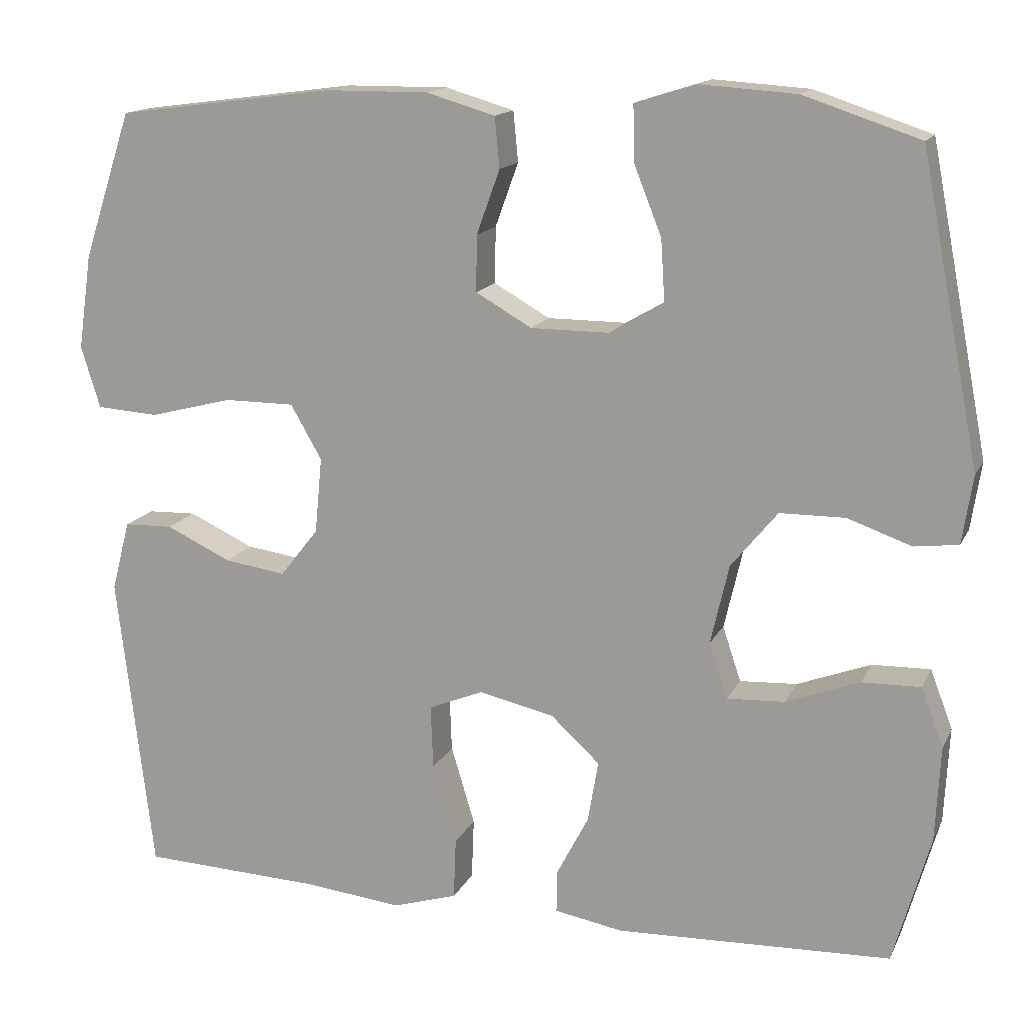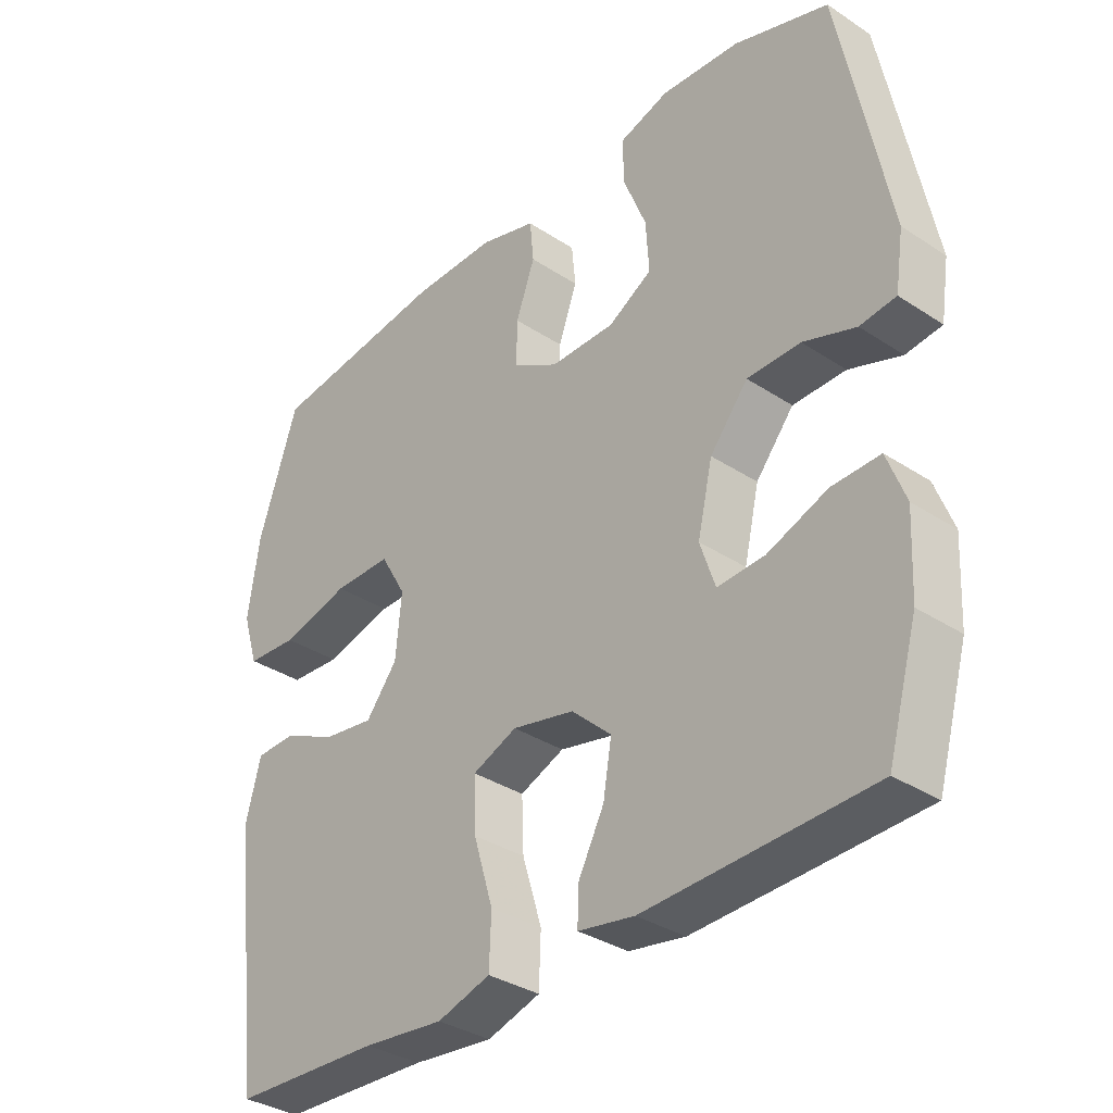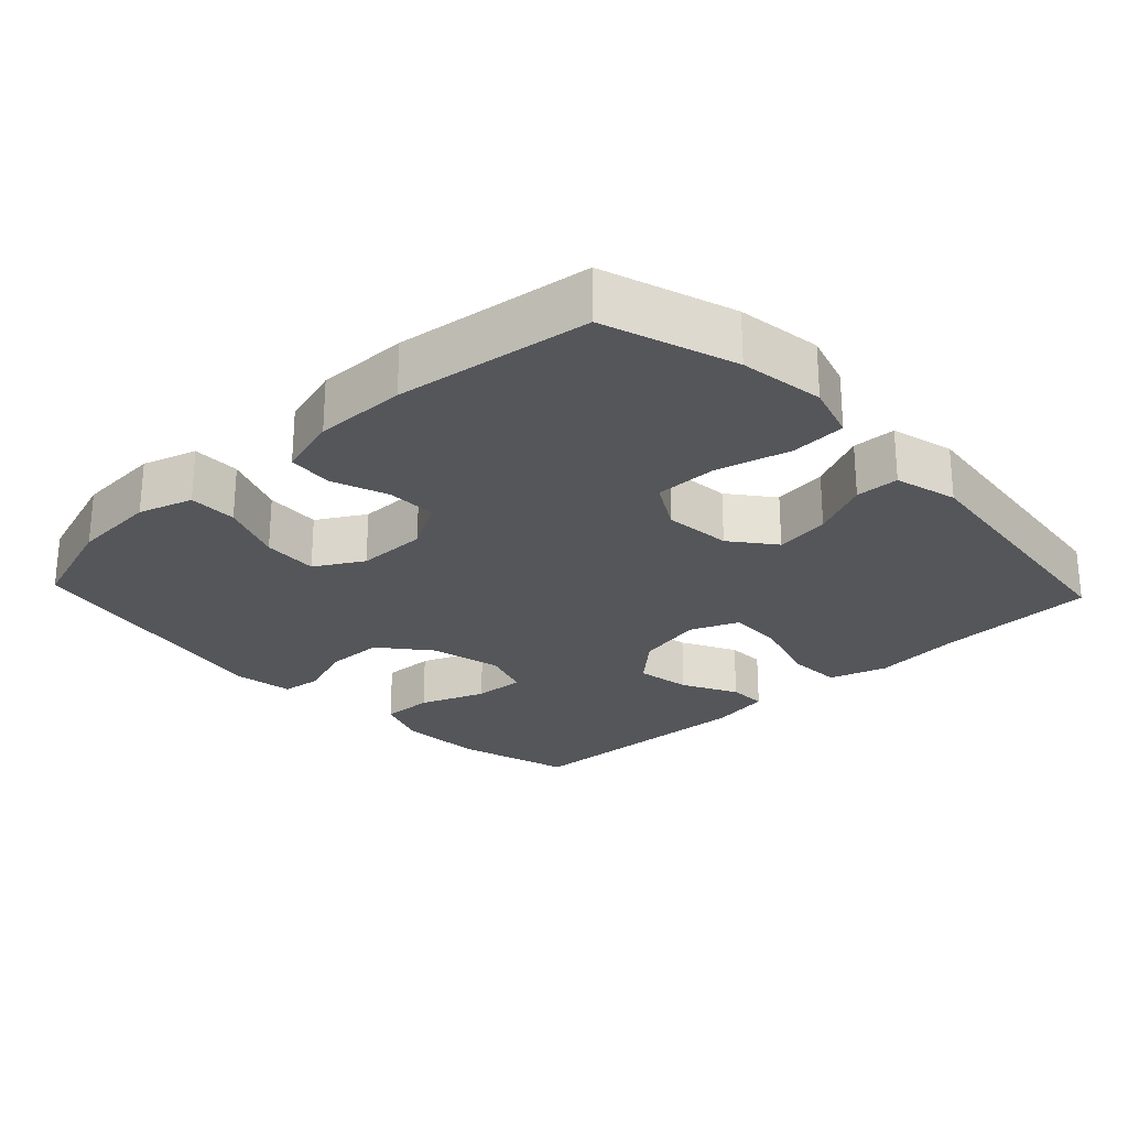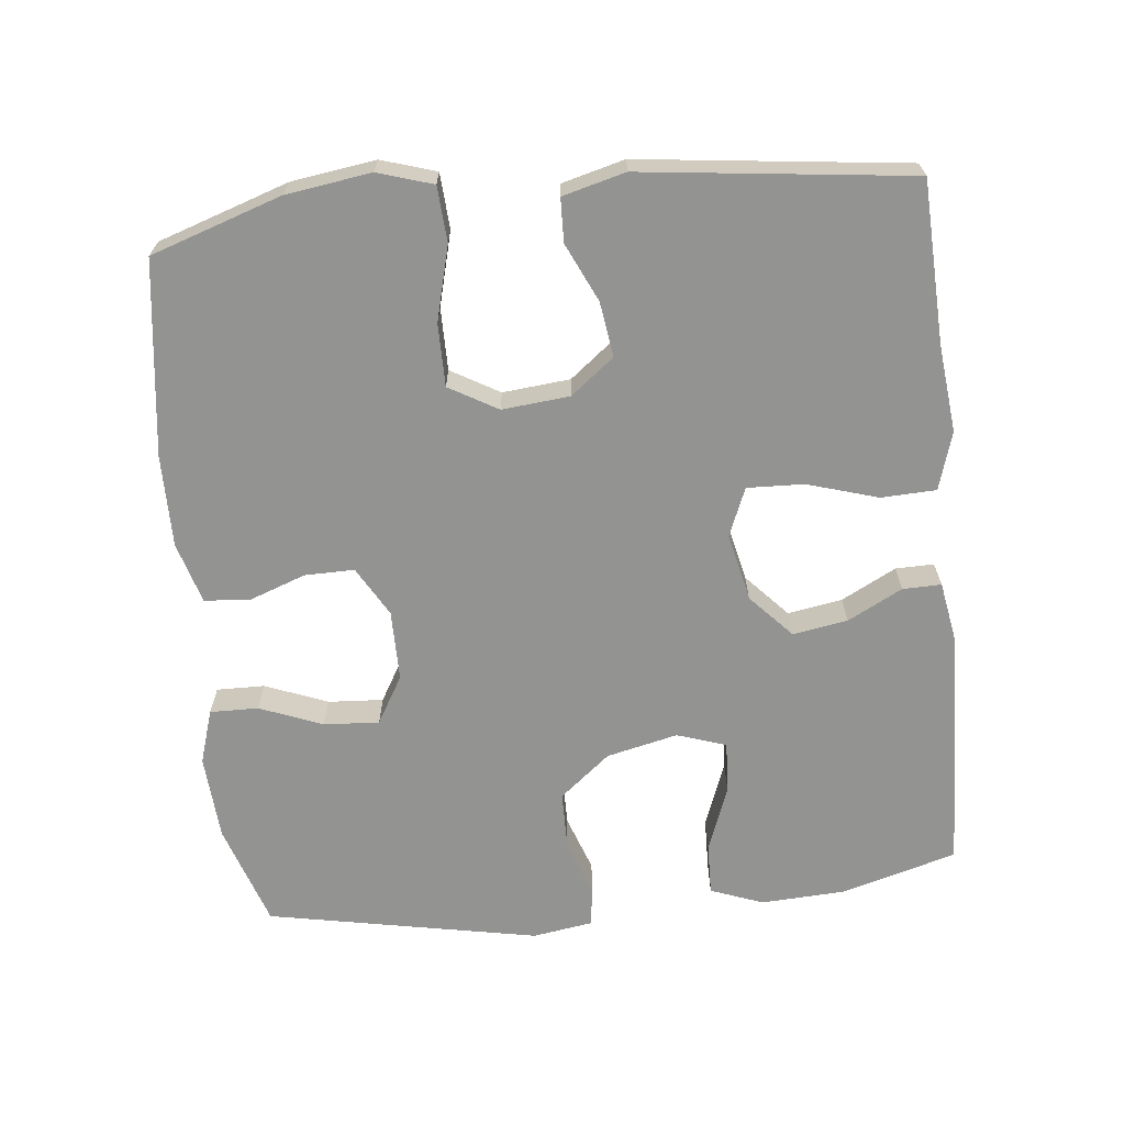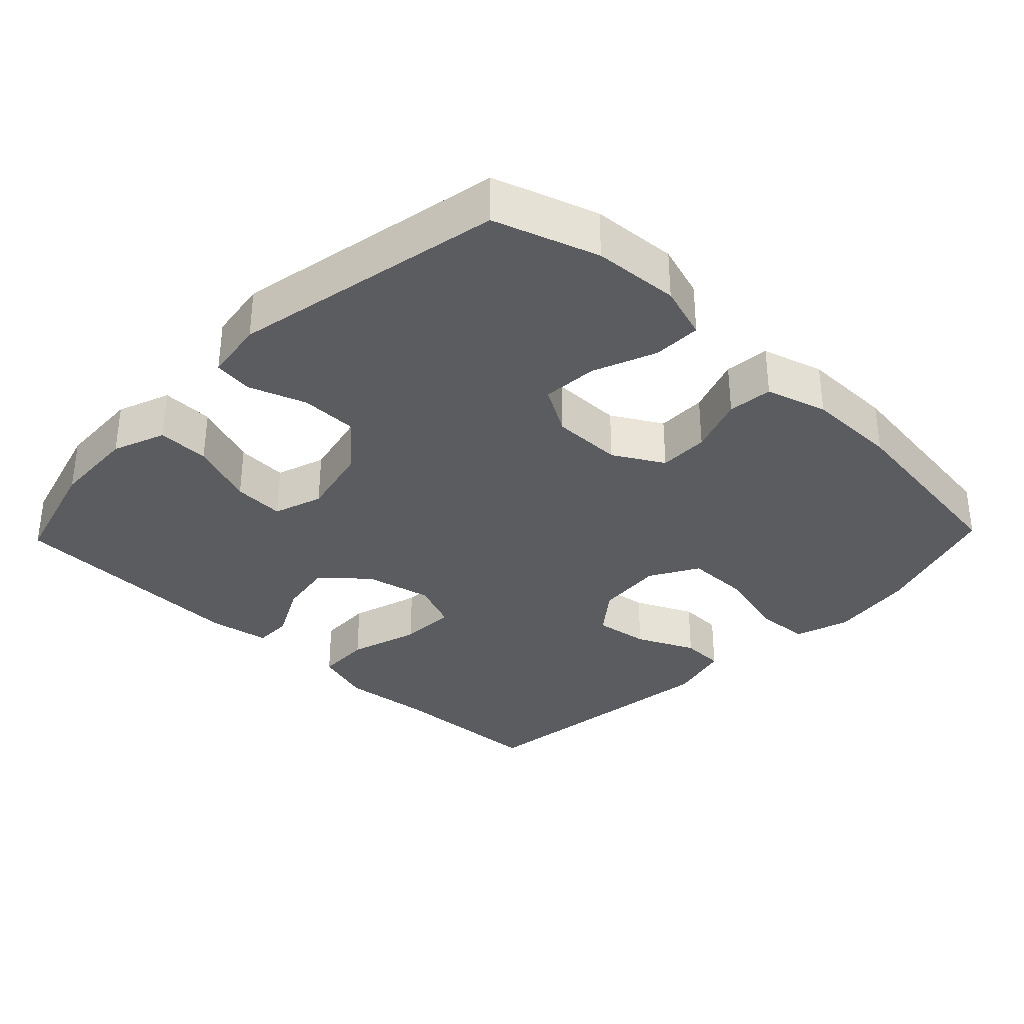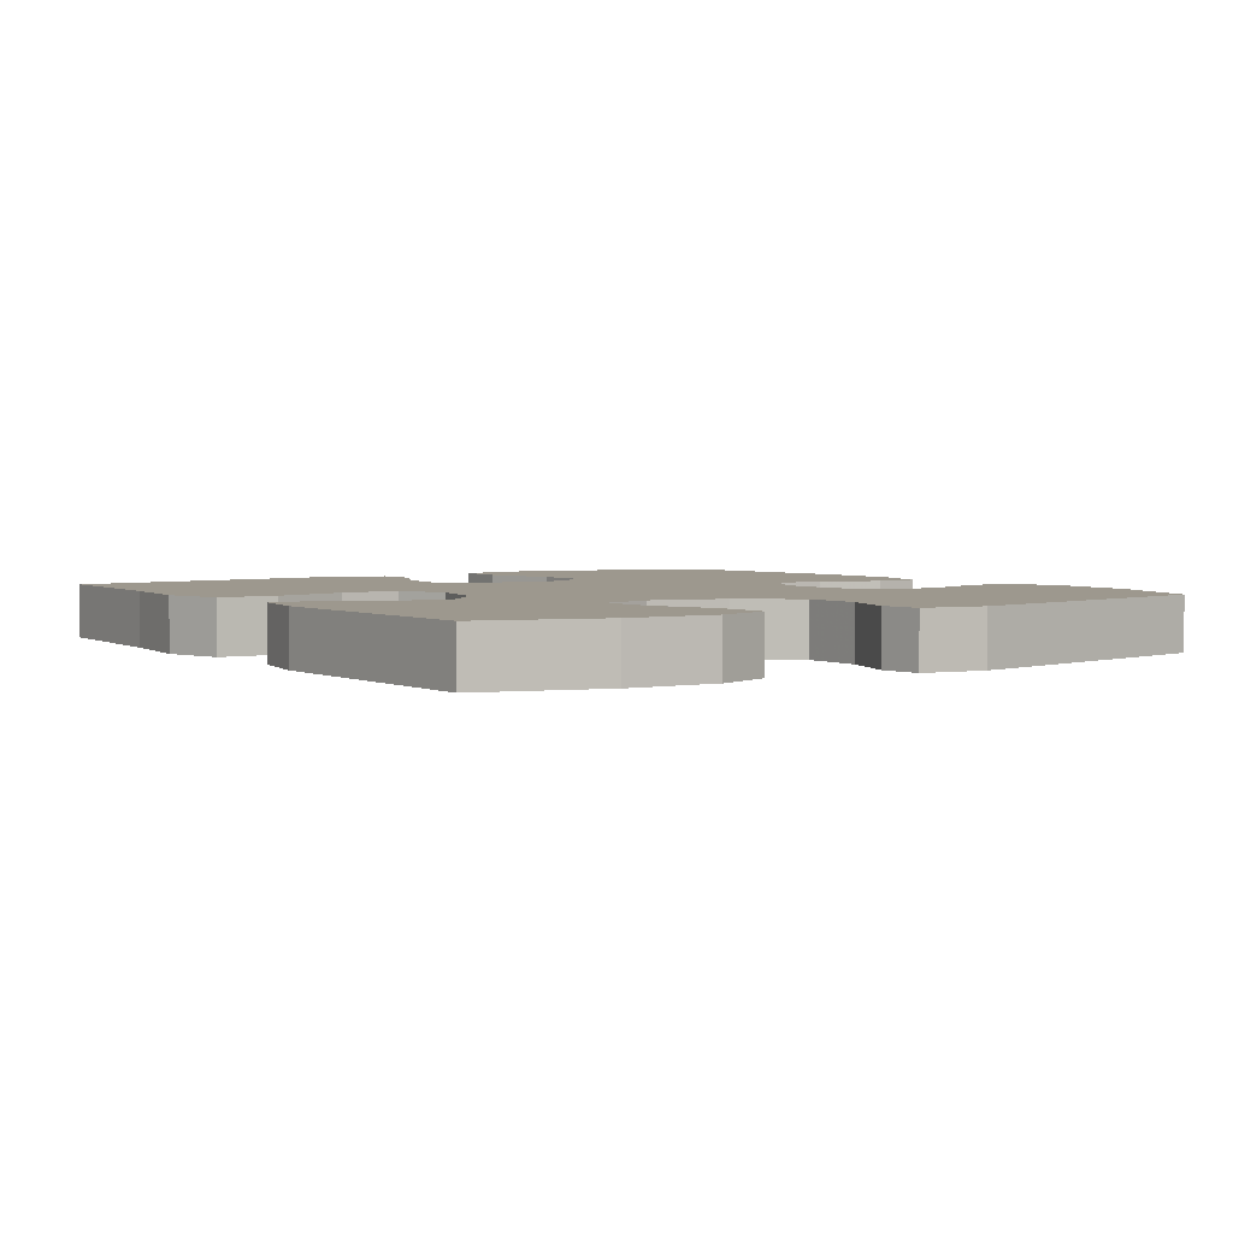
<metadata>
{"format":"obj","ext":"obj","renderer":"f3d","projection":"perspective","resolution":1024,"background":"white","views":[{"elev":14.9,"azim":-161.4,"up":"+Z"},{"elev":-34.4,"azim":-131.5,"up":"+Z"},{"elev":-25.2,"azim":43.3,"up":"+Y"},{"elev":-66.6,"azim":96.0,"up":"+Y"},{"elev":-33.6,"azim":-43.9,"up":"+Y"},{"elev":3.2,"azim":-123.4,"up":"+Y"}]}
</metadata>
<code>
v 0.5 0.07 0.5
v 0.561 0.07 0.316
v 0.578 0.07 0.197
v 0.554 0.07 0.12
v 0.476 0.07 0.115
v 0.372 0.07 0.142
v 0.284 0.07 0.142
v 0.245 0.07 0.074
v 0.254 0.07 -0.021
v 0.302 0.07 -0.082
v 0.379 0.07 -0.071
v 0.461 0.07 -0.033
v 0.522 0.07 -0.035
v 0.545 0.07 -0.123
v 0.5 0.07 -0.5
v 0.274 0.07 -0.509
v 0.151 0.07 -0.522
v 0.07 0.07 -0.497
v 0.067 0.07 -0.42
v 0.097 0.07 -0.321
v 0.1 0.07 -0.241
v 0.032 0.07 -0.213
v -0.063 0.07 -0.234
v -0.124 0.07 -0.29
v -0.111 0.07 -0.367
v -0.071 0.07 -0.444
v -0.07 0.07 -0.498
v -0.156 0.07 -0.513
v -0.5 0.07 -0.5
v -0.546 0.07 -0.338
v -0.552 0.07 -0.219
v -0.524 0.07 -0.145
v -0.451 0.07 -0.147
v -0.359 0.07 -0.182
v -0.287 0.07 -0.186
v -0.264 0.07 -0.117
v -0.287 0.07 -0.017
v -0.345 0.07 0.054
v -0.426 0.07 0.055
v -0.506 0.07 0.027
v -0.561 0.07 0.034
v -0.574 0.07 0.119
v -0.5 0.07 0.5
v -0.355 0.07 0.548
v -0.235 0.07 0.556
v -0.159 0.07 0.532
v -0.16 0.07 0.464
v -0.195 0.07 0.376
v -0.2 0.07 0.298
v -0.133 0.07 0.259
v -0.034 0.07 0.259
v 0.036 0.07 0.299
v 0.035 0.07 0.369
v 0.006 0.07 0.449
v 0.012 0.07 0.512
v 0.098 0.07 0.537
v 0.227 0.07 0.536
v 0.5 0 0.5
v 0.561 0 0.316
v 0.578 0 0.197
v 0.554 0 0.12
v 0.476 0 0.115
v 0.372 0 0.142
v 0.284 0 0.142
v 0.245 0 0.074
v 0.254 0 -0.021
v 0.302 0 -0.082
v 0.379 0 -0.071
v 0.461 0 -0.033
v 0.522 0 -0.035
v 0.545 0 -0.123
v 0.5 0 -0.5
v 0.274 0 -0.509
v 0.151 0 -0.522
v 0.07 0 -0.497
v 0.067 0 -0.42
v 0.097 0 -0.321
v 0.1 0 -0.241
v 0.032 0 -0.213
v -0.063 0 -0.234
v -0.124 0 -0.29
v -0.111 0 -0.367
v -0.071 0 -0.444
v -0.07 0 -0.498
v -0.156 0 -0.513
v -0.5 0 -0.5
v -0.546 0 -0.338
v -0.552 0 -0.219
v -0.524 0 -0.145
v -0.451 0 -0.147
v -0.359 0 -0.182
v -0.287 0 -0.186
v -0.264 0 -0.117
v -0.287 0 -0.017
v -0.345 0 0.054
v -0.426 0 0.055
v -0.506 0 0.027
v -0.561 0 0.034
v -0.574 0 0.119
v -0.5 0 0.5
v -0.355 0 0.548
v -0.235 0 0.556
v -0.159 0 0.532
v -0.16 0 0.464
v -0.195 0 0.376
v -0.2 0 0.298
v -0.133 0 0.259
v -0.034 0 0.259
v 0.036 0 0.299
v 0.035 0 0.369
v 0.006 0 0.449
v 0.012 0 0.512
v 0.098 0 0.537
v 0.227 0 0.536
f 53 54 55 56
f 52 53 56 57
f 45 46 47 48
f 45 48 49
f 44 45 49
f 43 44 49
f 42 43 49
f 39 40 41 42
f 38 39 42 49
f 37 38 49 50
f 31 32 33 34
f 31 34 35
f 30 31 35
f 29 30 35
f 28 29 35
f 25 26 27 28
f 24 25 28 35
f 23 24 35 36
f 17 18 19 20
f 16 17 20 21
f 15 16 21
f 14 15 21
f 11 12 13 14
f 10 11 14 21
f 9 10 21 22
f 3 4 5 6
f 3 6 7
f 2 3 7
f 52 57 1 2
f 51 52 2 7
f 50 51 7 8
f 23 36 37 50
f 22 23 50
f 8 9 22 50
f 113 112 111 110
f 114 113 110 109
f 105 104 103 102
f 106 105 102
f 106 102 101
f 106 101 100
f 106 100 99
f 99 98 97 96
f 106 99 96 95
f 107 106 95 94
f 91 90 89 88
f 92 91 88
f 92 88 87
f 92 87 86
f 92 86 85
f 85 84 83 82
f 92 85 82 81
f 93 92 81 80
f 77 76 75 74
f 78 77 74 73
f 78 73 72
f 78 72 71
f 71 70 69 68
f 78 71 68 67
f 79 78 67 66
f 63 62 61 60
f 64 63 60
f 64 60 59
f 59 58 114 109
f 64 59 109 108
f 65 64 108 107
f 107 94 93 80
f 107 80 79
f 107 79 66 65
f 1 58 59 2
f 2 59 60 3
f 3 60 61 4
f 4 61 62 5
f 5 62 63 6
f 6 63 64 7
f 7 64 65 8
f 8 65 66 9
f 9 66 67 10
f 10 67 68 11
f 11 68 69 12
f 12 69 70 13
f 13 70 71 14
f 14 71 72 15
f 15 72 73 16
f 16 73 74 17
f 17 74 75 18
f 18 75 76 19
f 19 76 77 20
f 20 77 78 21
f 21 78 79 22
f 22 79 80 23
f 23 80 81 24
f 24 81 82 25
f 25 82 83 26
f 26 83 84 27
f 27 84 85 28
f 28 85 86 29
f 29 86 87 30
f 30 87 88 31
f 31 88 89 32
f 32 89 90 33
f 33 90 91 34
f 34 91 92 35
f 35 92 93 36
f 36 93 94 37
f 37 94 95 38
f 38 95 96 39
f 39 96 97 40
f 40 97 98 41
f 41 98 99 42
f 42 99 100 43
f 43 100 101 44
f 44 101 102 45
f 45 102 103 46
f 46 103 104 47
f 47 104 105 48
f 48 105 106 49
f 49 106 107 50
f 50 107 108 51
f 51 108 109 52
f 52 109 110 53
f 53 110 111 54
f 54 111 112 55
f 55 112 113 56
f 56 113 114 57
f 57 114 58 1

</code>
